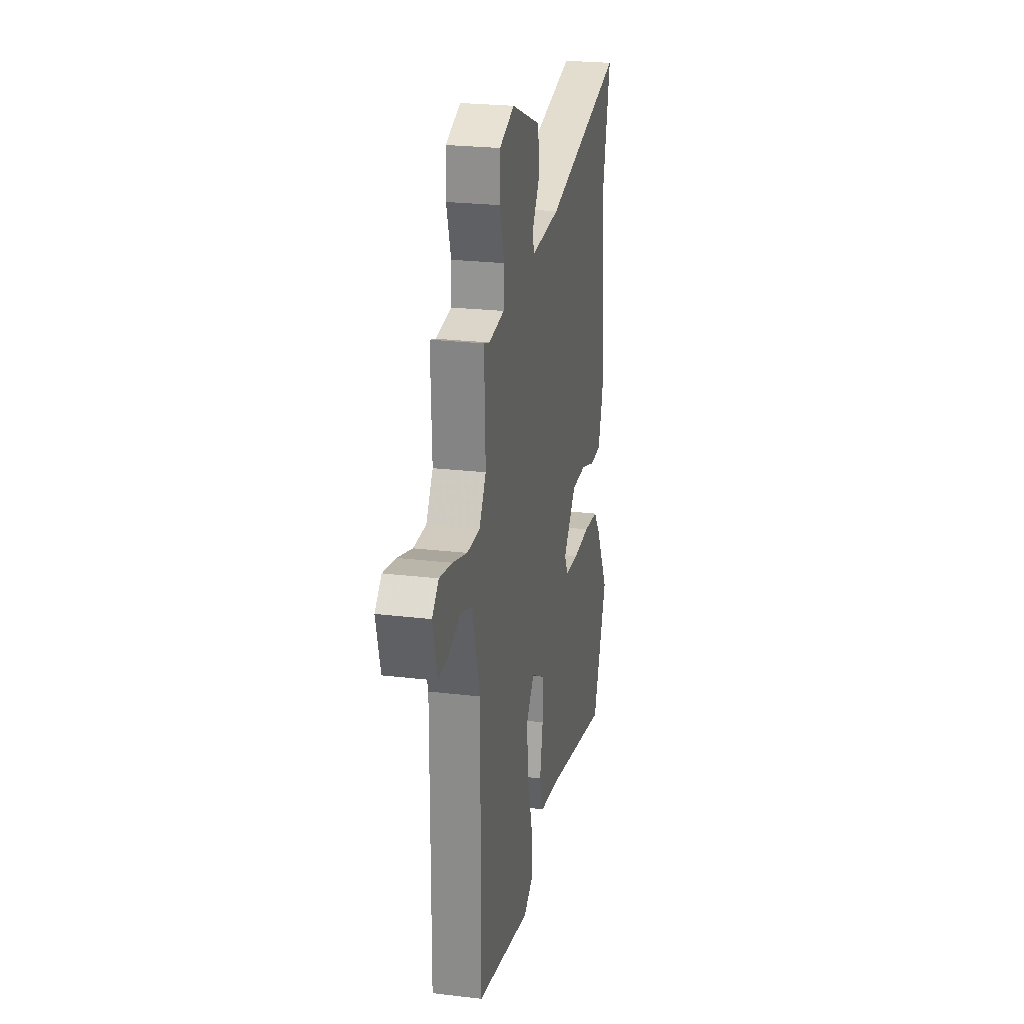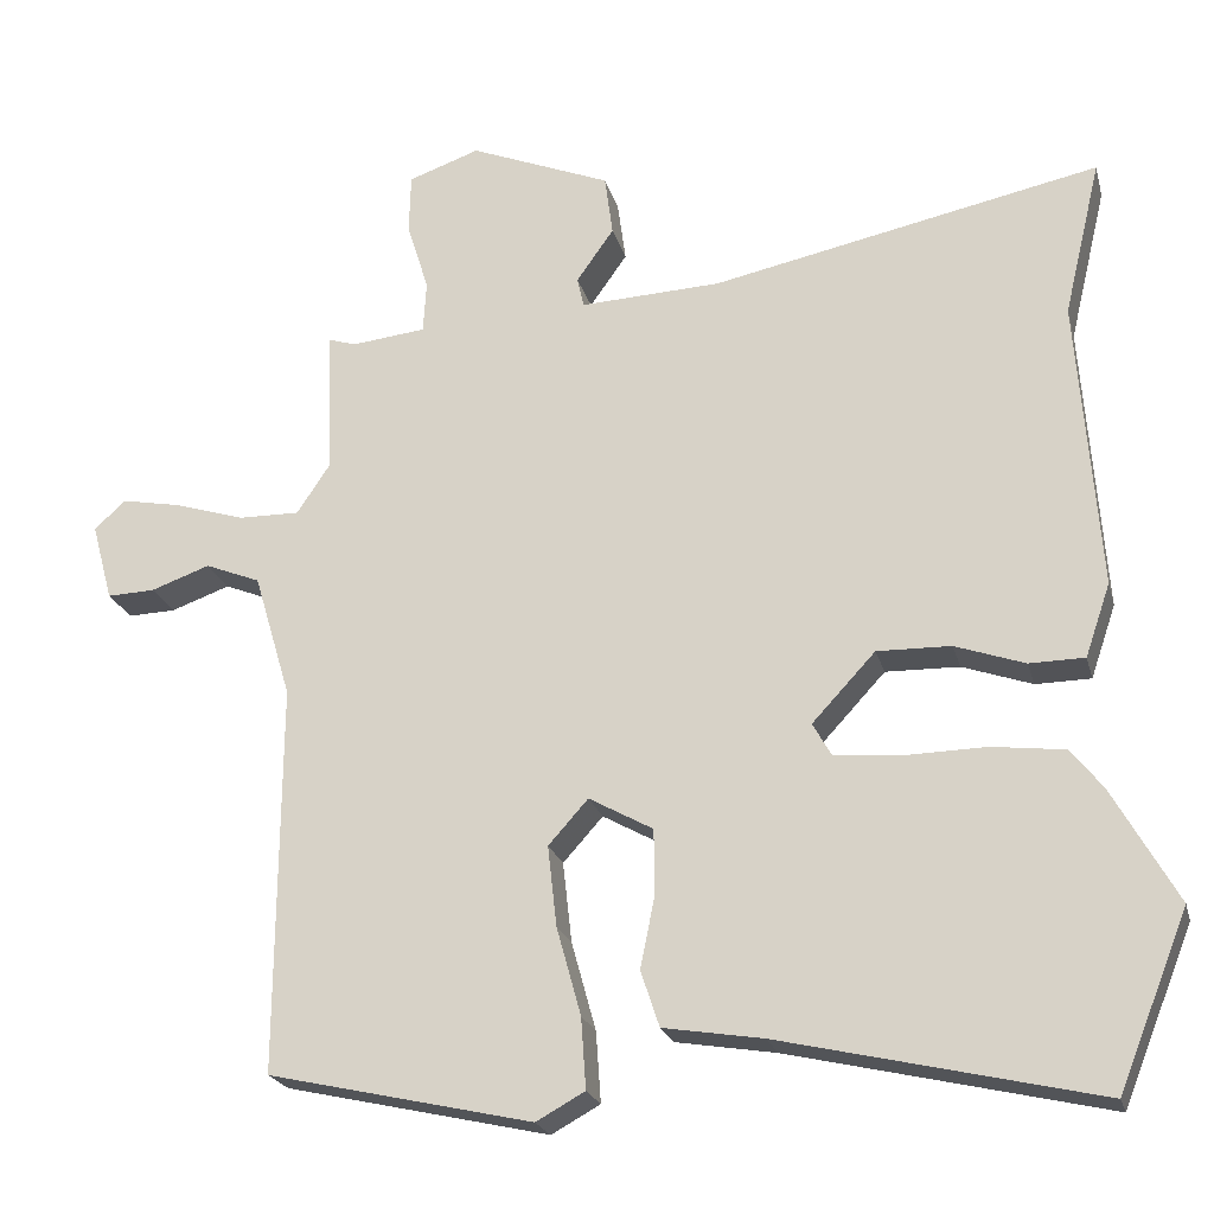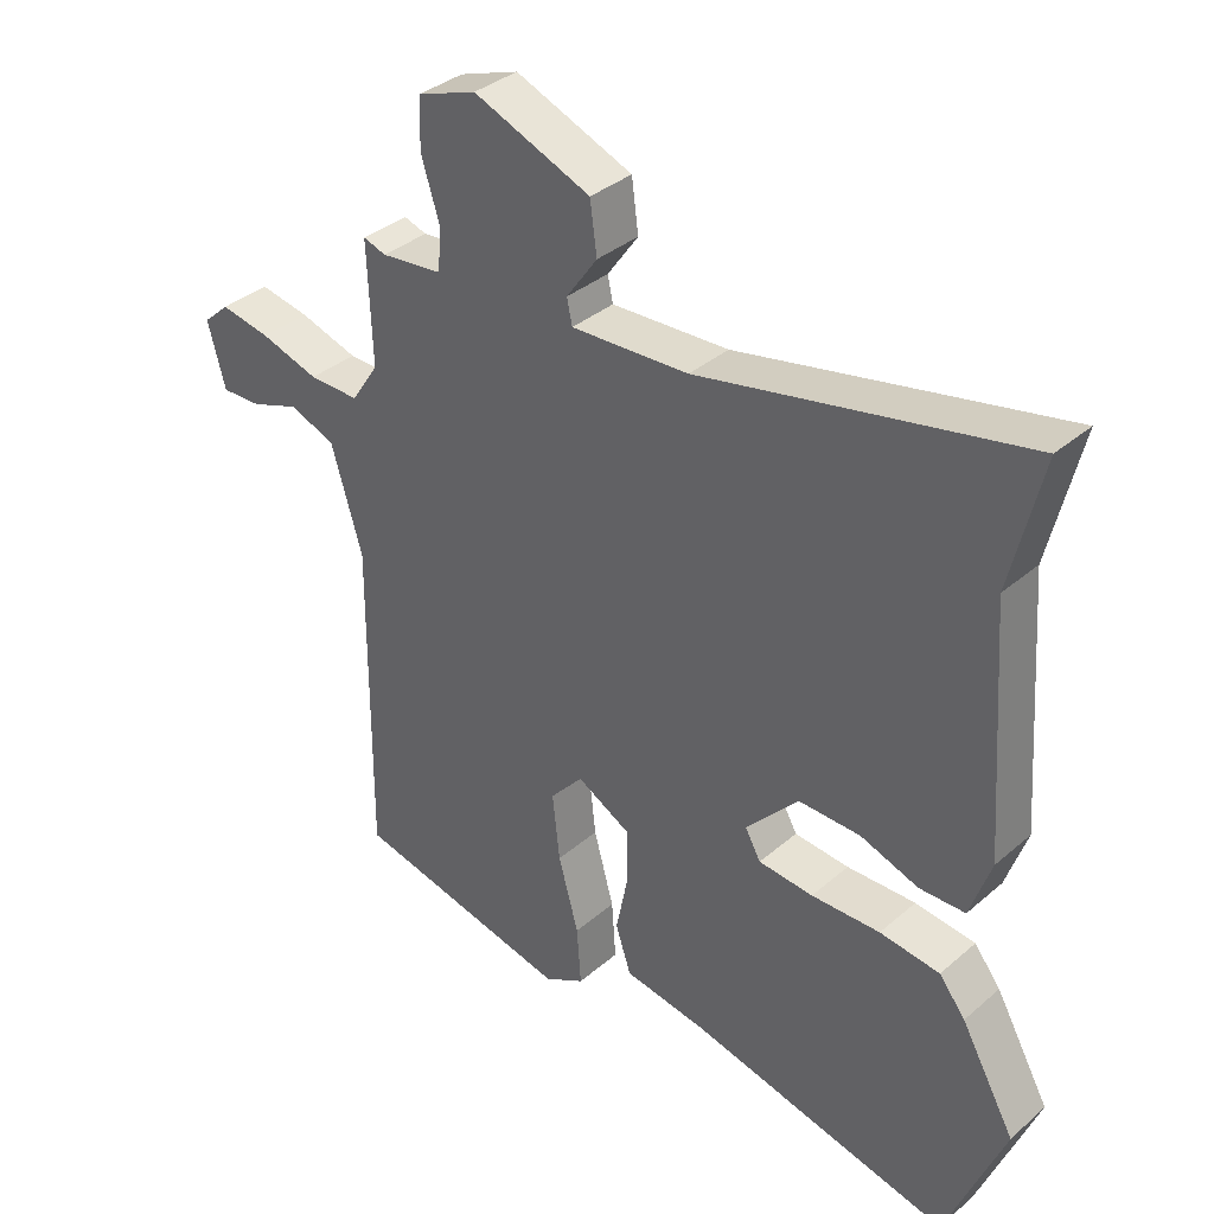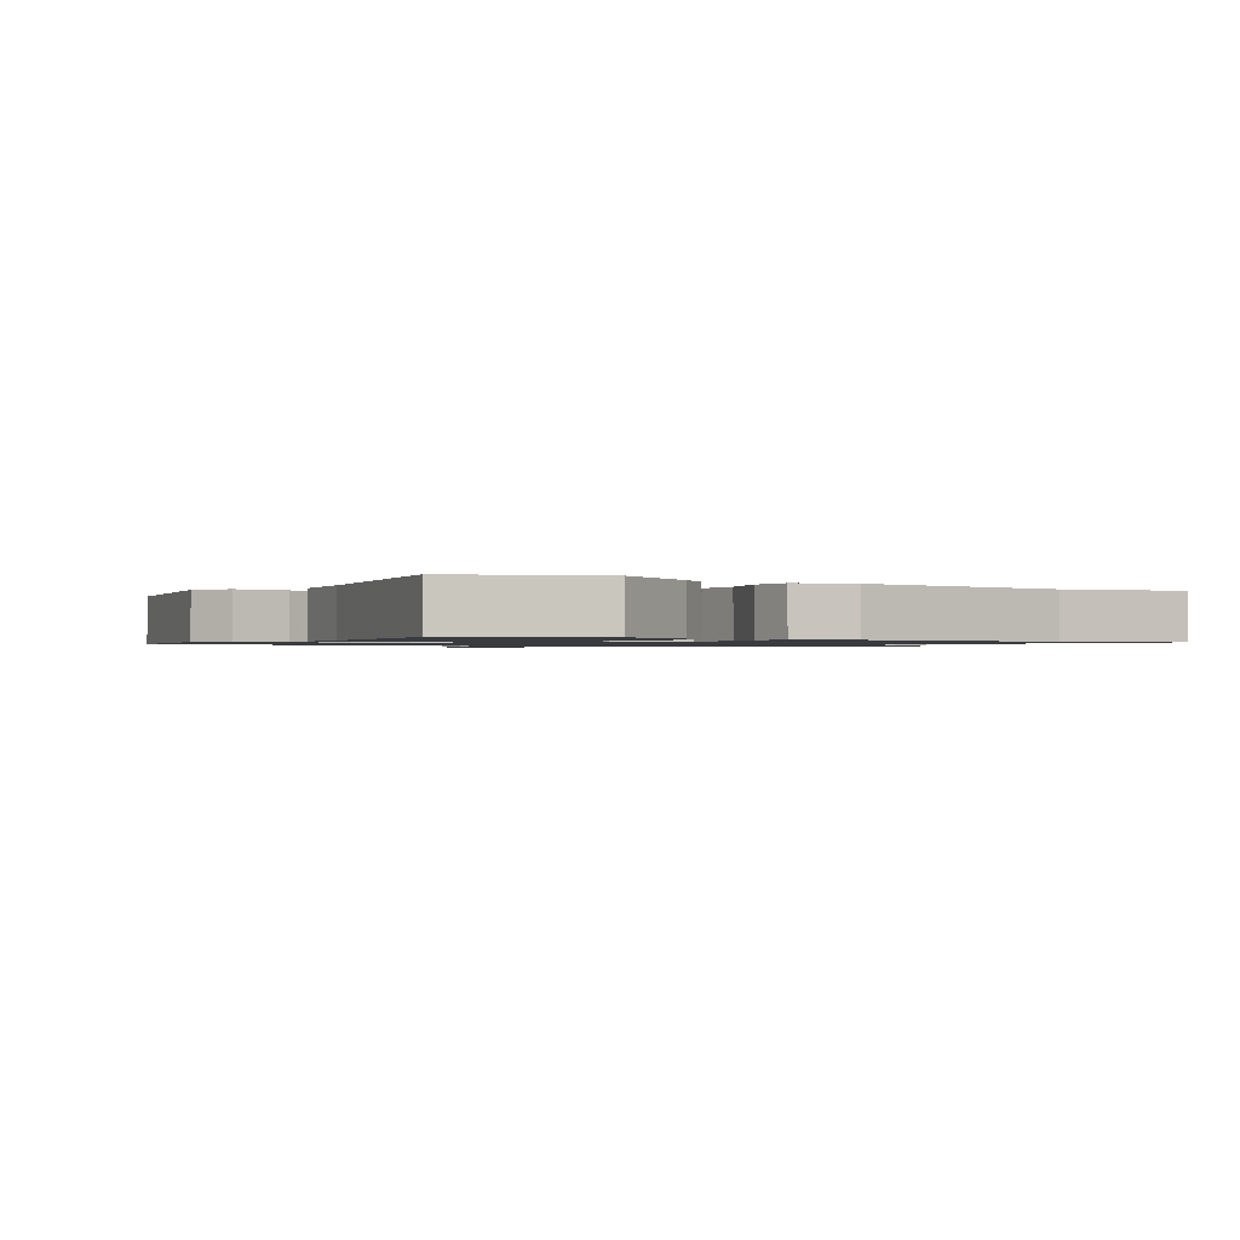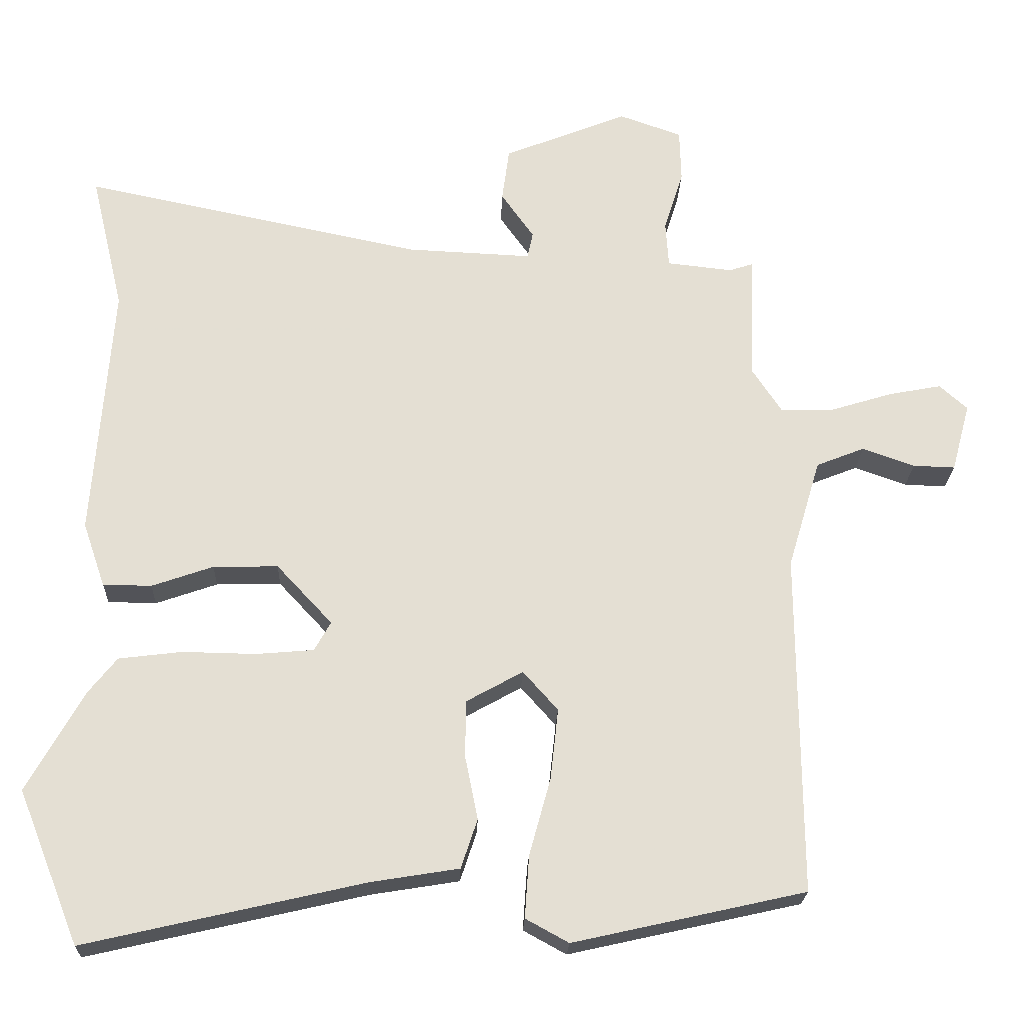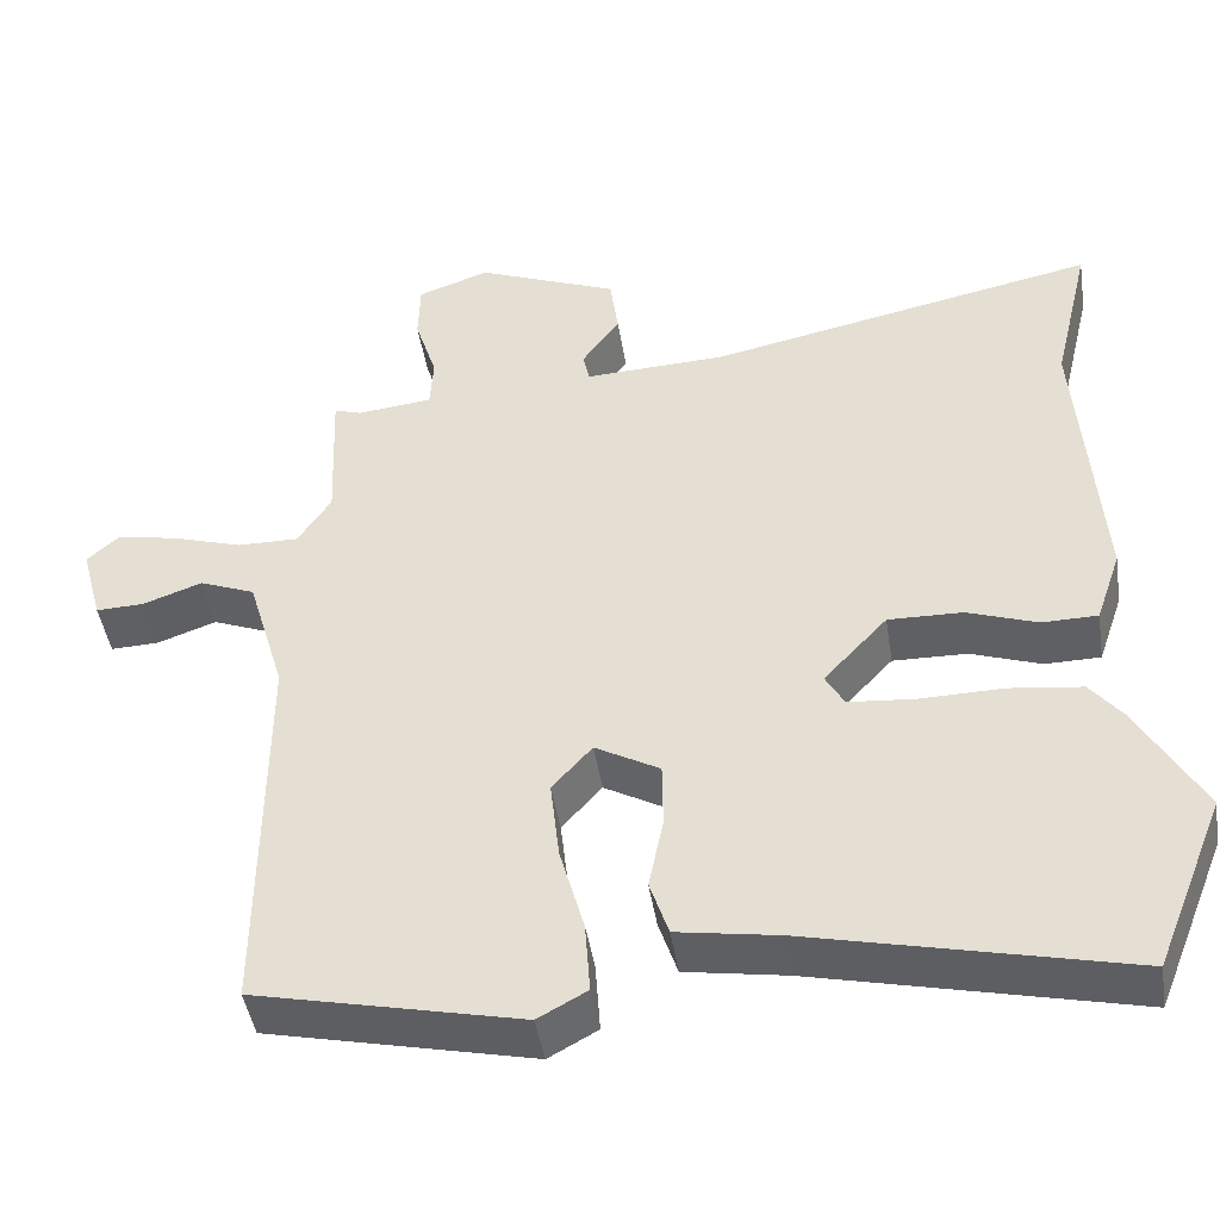
<metadata>
{"format":"obj","ext":"obj","renderer":"f3d","projection":"perspective","resolution":1024,"background":"white","views":[{"elev":24.3,"azim":101.1,"up":"+Z"},{"elev":-22.2,"azim":-166.0,"up":"+Z"},{"elev":35.7,"azim":-138.3,"up":"+Z"},{"elev":-1.1,"azim":-123.4,"up":"+Y"},{"elev":-22.6,"azim":-2.0,"up":"+Z"},{"elev":-45.2,"azim":-171.1,"up":"+Z"}]}
</metadata>
<code>
v 0.466 0.07 0.492
v 0.459 0.07 0.313
v 0.5 0.07 0.251
v 0.575 0.07 0.252
v 0.662 0.07 0.279
v 0.736 0.07 0.293
v 0.775 0.07 0.258
v 0.749 0.07 0.162
v 0.69 0.07 0.164
v 0.617 0.07 0.19
v 0.549 0.07 0.163
v 0.503 0.07 0.009
v 0.506 0.07 -0.47
v 0.181 0.07 -0.543
v 0.121 0.07 -0.51
v 0.127 0.07 -0.423
v 0.157 0.07 -0.314
v 0.168 0.07 -0.215
v 0.119 0.07 -0.16
v 0.04 0.07 -0.204
v 0.039 0.07 -0.284
v 0.057 0.07 -0.373
v 0.034 0.07 -0.442
v -0.089 0.07 -0.462
v -0.479 0.07 -0.552
v -0.565 0.07 -0.338
v -0.485 0.07 -0.196
v -0.446 0.07 -0.147
v -0.357 0.07 -0.136
v -0.255 0.07 -0.138
v -0.174 0.07 -0.131
v -0.151 0.07 -0.09
v -0.229 0.07 -0.006
v -0.32 0.07 -0.008
v -0.406 0.07 -0.038
v -0.474 0.07 -0.037
v -0.505 0.07 0.053
v -0.479 0.07 0.413
v -0.525 0.07 0.606
v -0.047 0.07 0.507
v 0.127 0.07 0.499
v 0.135 0.07 0.536
v 0.089 0.07 0.601
v 0.099 0.07 0.676
v 0.273 0.07 0.746
v 0.361 0.07 0.715
v 0.363 0.07 0.641
v 0.336 0.07 0.555
v 0.34 0.07 0.491
v 0.432 0.07 0.481
v 0.466 0 0.492
v 0.459 0 0.313
v 0.5 0 0.251
v 0.575 0 0.252
v 0.662 0 0.279
v 0.736 0 0.293
v 0.775 0 0.258
v 0.749 0 0.162
v 0.69 0 0.164
v 0.617 0 0.19
v 0.549 0 0.163
v 0.503 0 0.009
v 0.506 0 -0.47
v 0.181 0 -0.543
v 0.121 0 -0.51
v 0.127 0 -0.423
v 0.157 0 -0.314
v 0.168 0 -0.215
v 0.119 0 -0.16
v 0.04 0 -0.204
v 0.039 0 -0.284
v 0.057 0 -0.373
v 0.034 0 -0.442
v -0.089 0 -0.462
v -0.479 0 -0.552
v -0.565 0 -0.338
v -0.485 0 -0.196
v -0.446 0 -0.147
v -0.357 0 -0.136
v -0.255 0 -0.138
v -0.174 0 -0.131
v -0.151 0 -0.09
v -0.229 0 -0.006
v -0.32 0 -0.008
v -0.406 0 -0.038
v -0.474 0 -0.037
v -0.505 0 0.053
v -0.479 0 0.413
v -0.525 0 0.606
v -0.047 0 0.507
v 0.127 0 0.499
v 0.135 0 0.536
v 0.089 0 0.601
v 0.099 0 0.676
v 0.273 0 0.746
v 0.361 0 0.715
v 0.363 0 0.641
v 0.336 0 0.555
v 0.34 0 0.491
v 0.432 0 0.481
f 45 46 47 48
f 45 48 49
f 42 43 44 45
f 41 42 45 49
f 38 39 40
f 38 40 41
f 34 35 36 37
f 33 34 37 38
f 32 33 38 41
f 27 28 29 30
f 27 30 31
f 24 25 26 27
f 24 27 31
f 21 22 23 24
f 20 21 24 31
f 19 20 31 32
f 14 15 16 17
f 12 13 14 17
f 11 12 17 18
f 7 8 9 10
f 7 10 11
f 4 5 6 7
f 4 7 11
f 3 4 11 18
f 50 1 2
f 41 49 50 2
f 19 32 41 2
f 2 3 18 19
f 98 97 96 95
f 99 98 95
f 95 94 93 92
f 99 95 92 91
f 90 89 88
f 91 90 88
f 87 86 85 84
f 88 87 84 83
f 91 88 83 82
f 80 79 78 77
f 81 80 77
f 77 76 75 74
f 81 77 74
f 74 73 72 71
f 81 74 71 70
f 82 81 70 69
f 67 66 65 64
f 67 64 63 62
f 68 67 62 61
f 60 59 58 57
f 61 60 57
f 57 56 55 54
f 61 57 54
f 68 61 54 53
f 52 51 100
f 52 100 99 91
f 52 91 82 69
f 69 68 53 52
f 1 51 52 2
f 2 52 53 3
f 3 53 54 4
f 4 54 55 5
f 5 55 56 6
f 6 56 57 7
f 7 57 58 8
f 8 58 59 9
f 9 59 60 10
f 10 60 61 11
f 11 61 62 12
f 12 62 63 13
f 13 63 64 14
f 14 64 65 15
f 15 65 66 16
f 16 66 67 17
f 17 67 68 18
f 18 68 69 19
f 19 69 70 20
f 20 70 71 21
f 21 71 72 22
f 22 72 73 23
f 23 73 74 24
f 24 74 75 25
f 25 75 76 26
f 26 76 77 27
f 27 77 78 28
f 28 78 79 29
f 29 79 80 30
f 30 80 81 31
f 31 81 82 32
f 32 82 83 33
f 33 83 84 34
f 34 84 85 35
f 35 85 86 36
f 36 86 87 37
f 37 87 88 38
f 38 88 89 39
f 39 89 90 40
f 40 90 91 41
f 41 91 92 42
f 42 92 93 43
f 43 93 94 44
f 44 94 95 45
f 45 95 96 46
f 46 96 97 47
f 47 97 98 48
f 48 98 99 49
f 49 99 100 50
f 50 100 51 1

</code>
